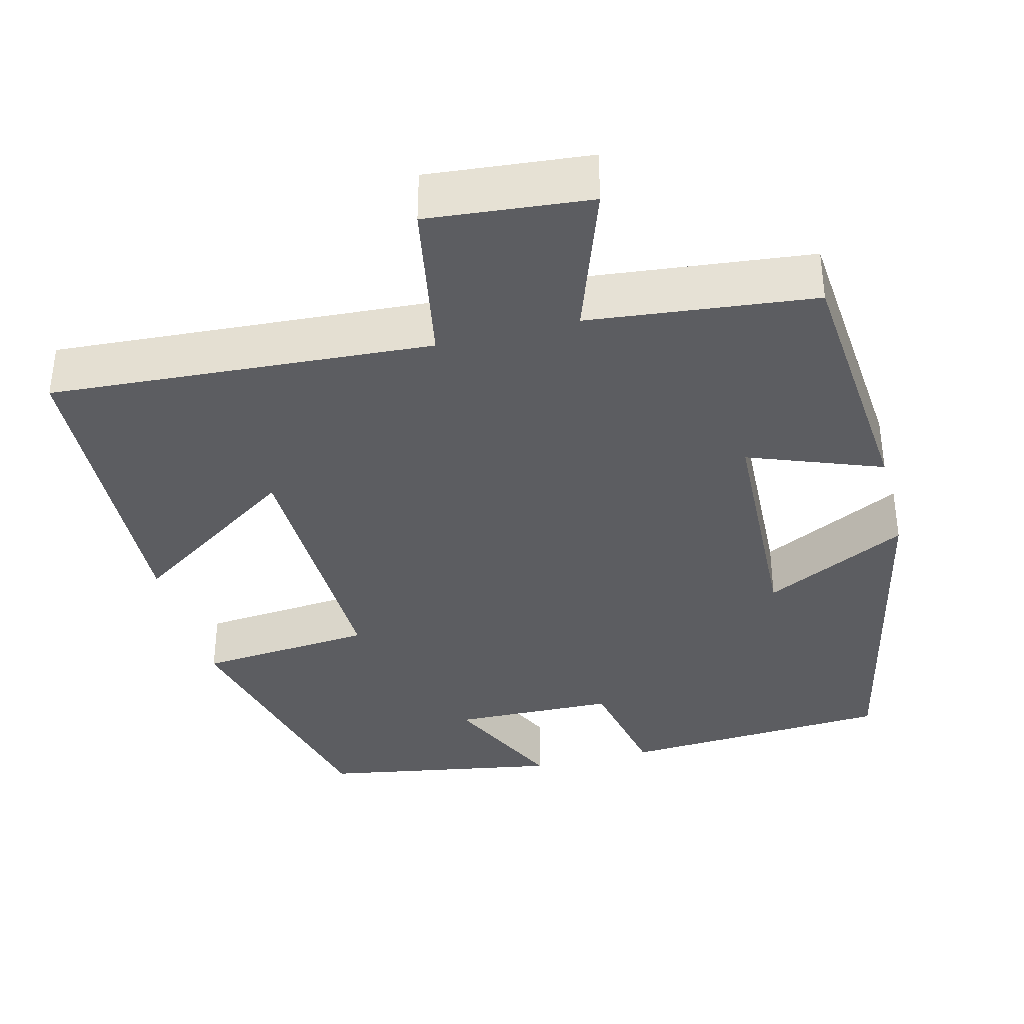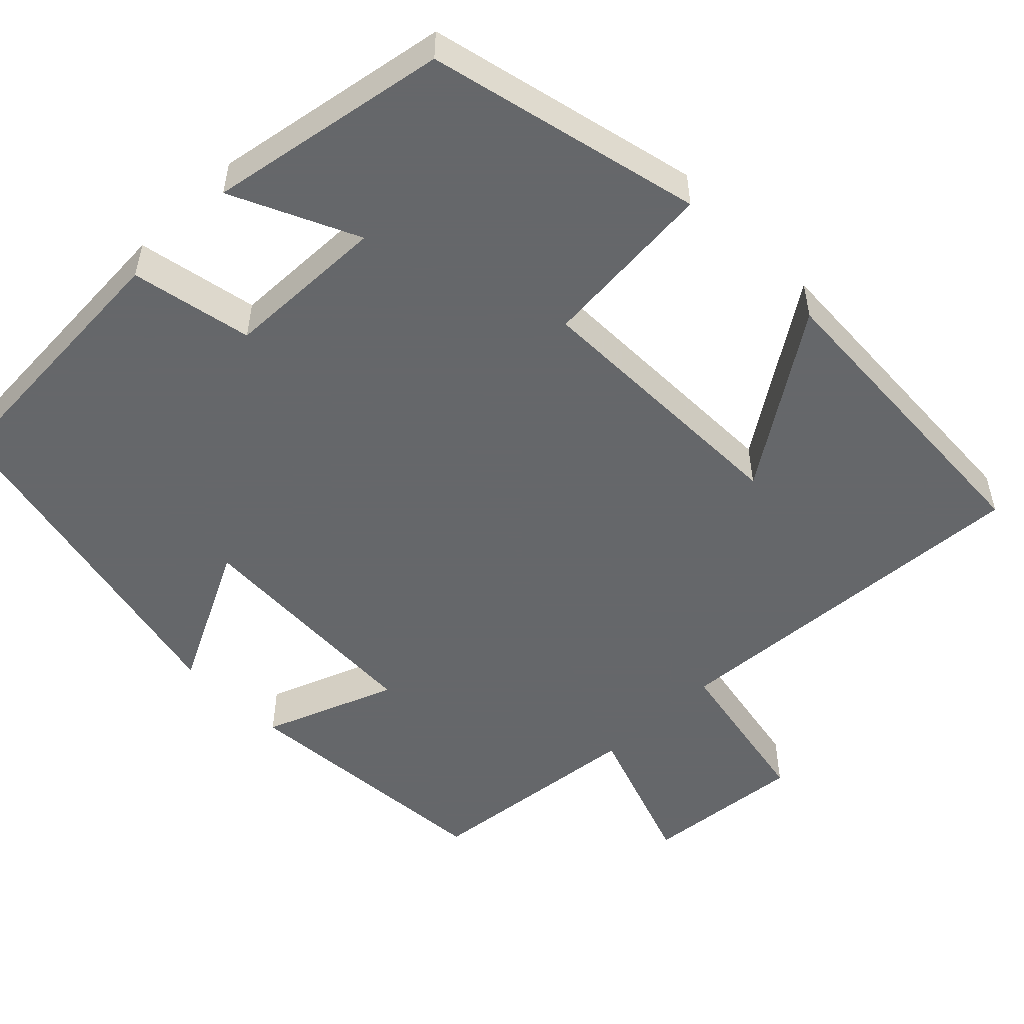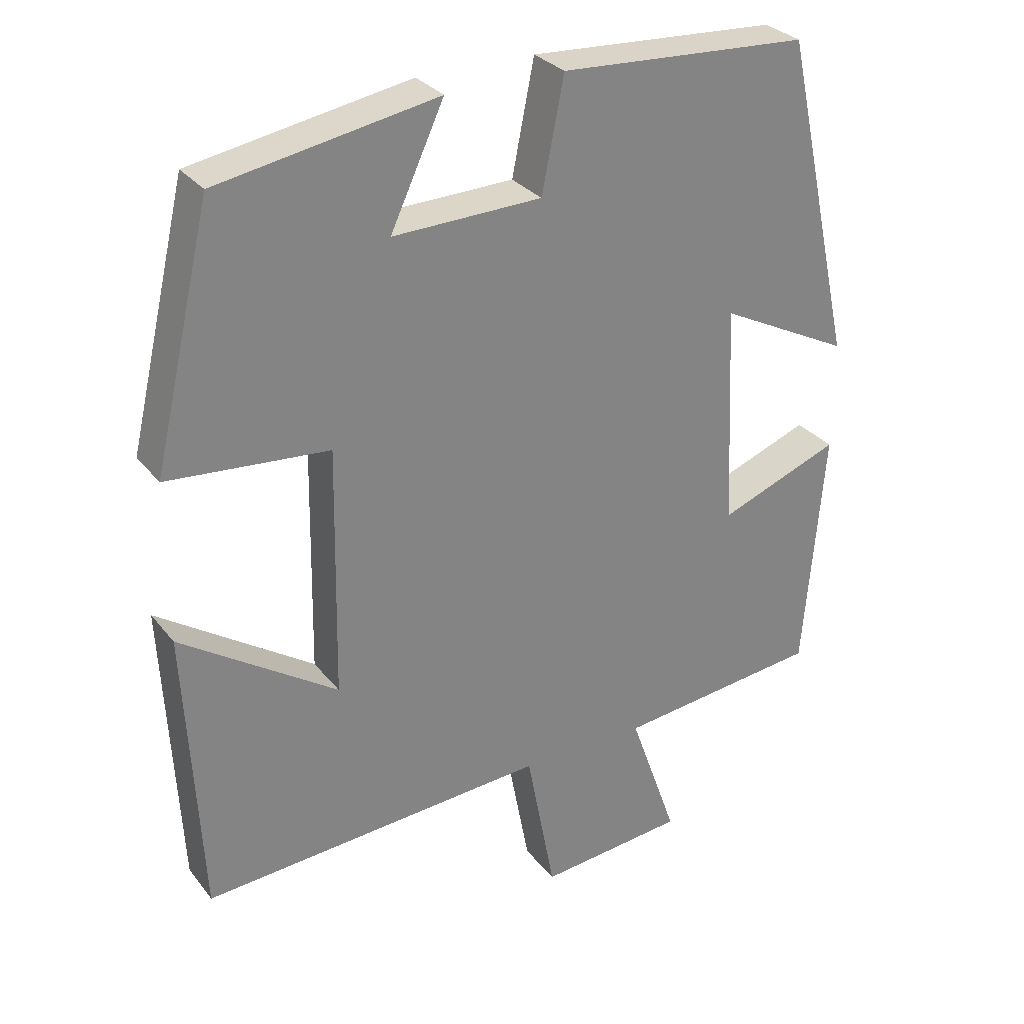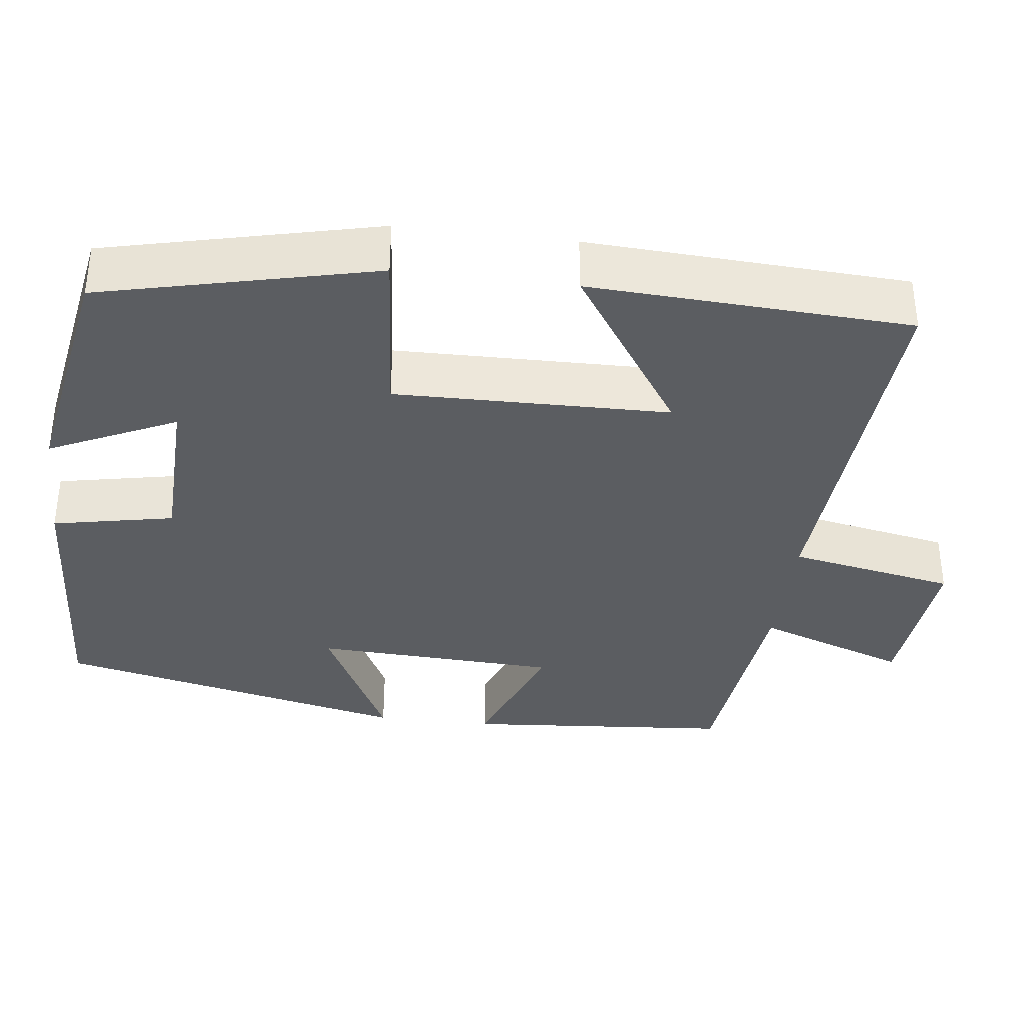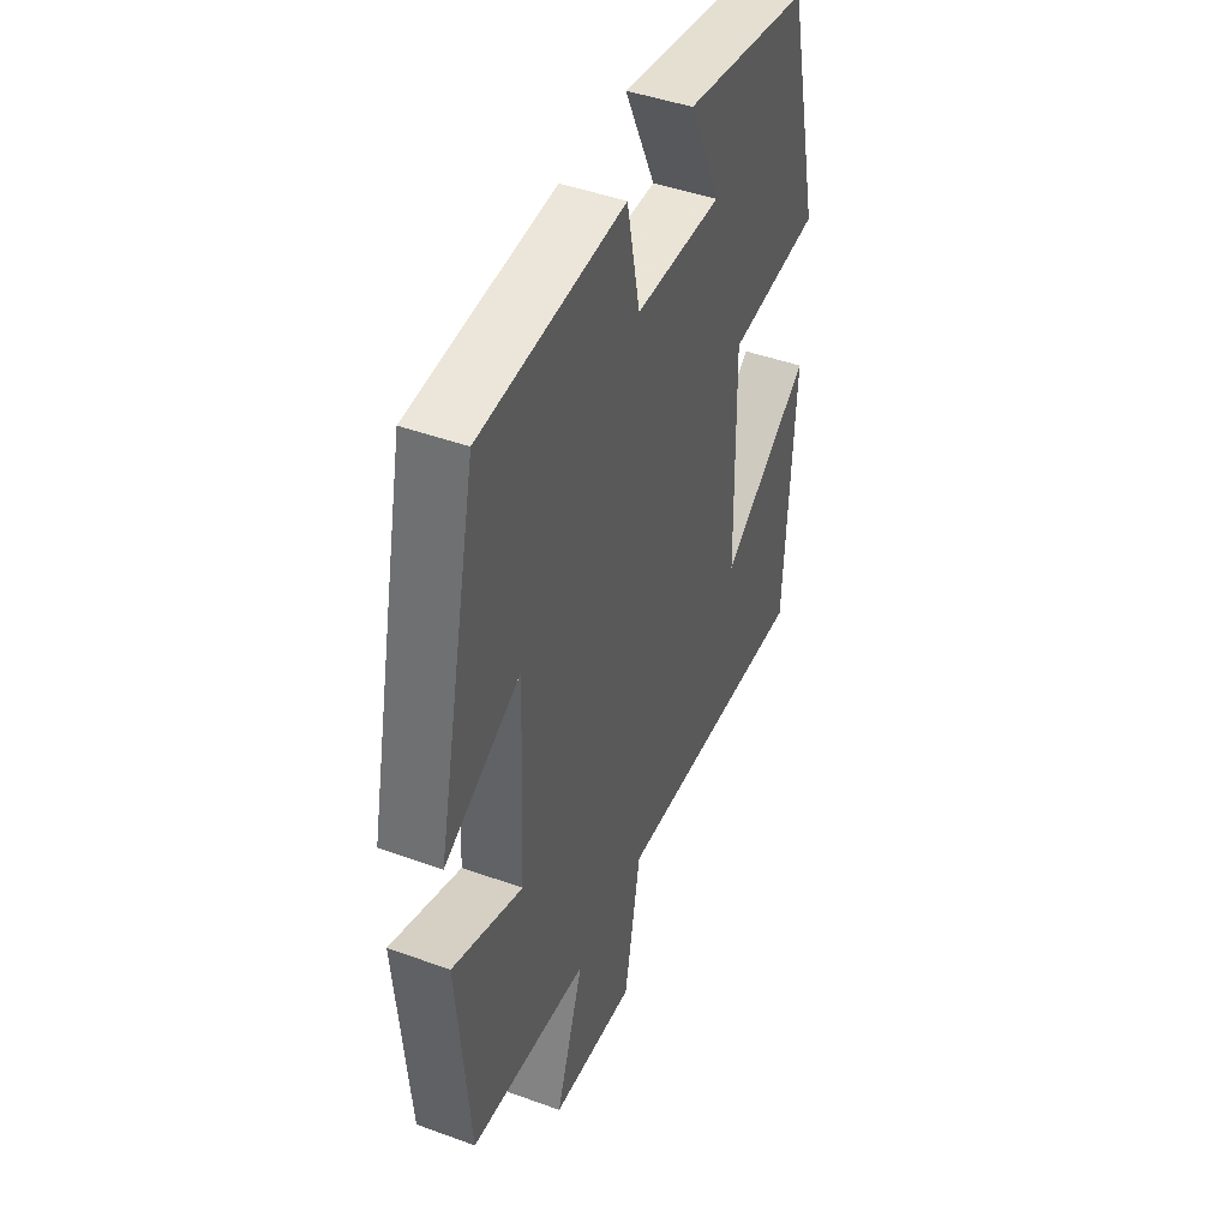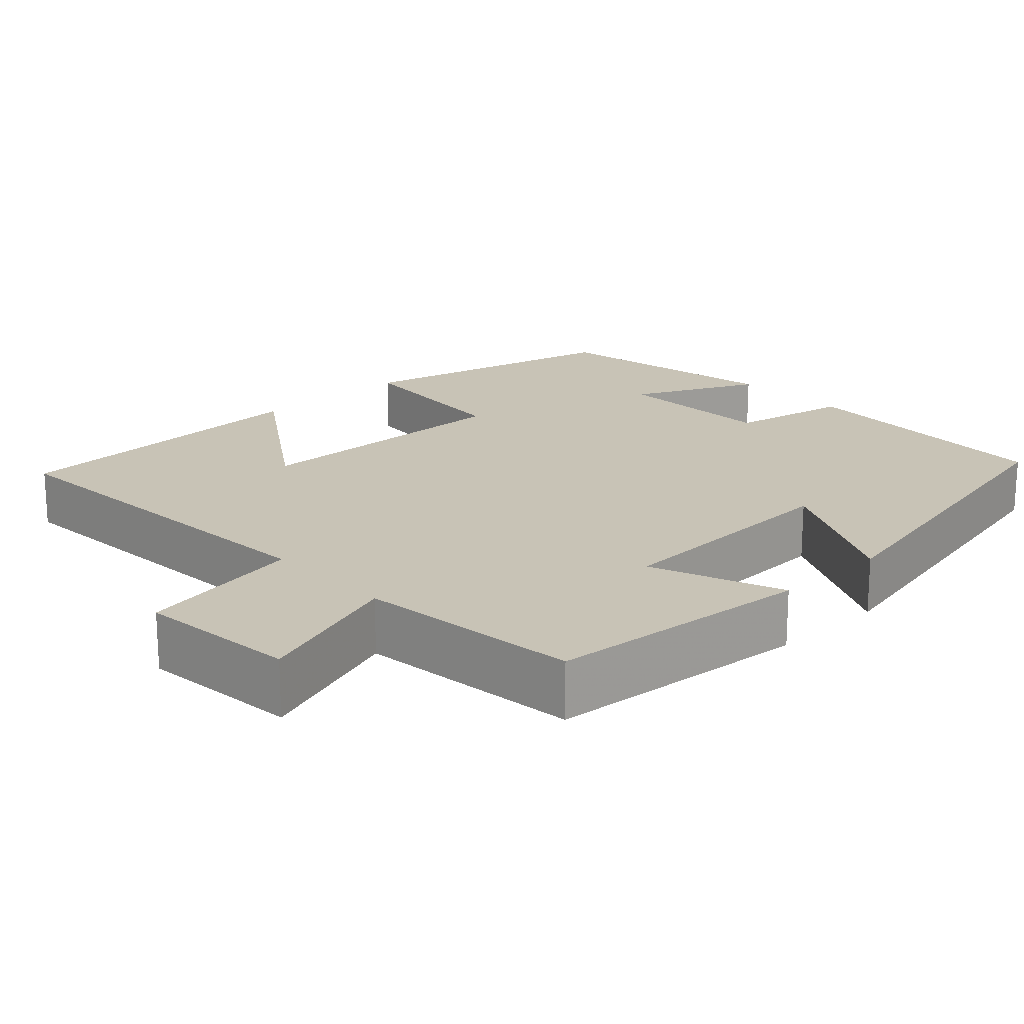
<metadata>
{"format":"obj","ext":"obj","renderer":"f3d","projection":"perspective","resolution":1024,"background":"white","views":[{"elev":-36.6,"azim":-165.5,"up":"+Y"},{"elev":-52.0,"azim":44.5,"up":"+Y"},{"elev":29.8,"azim":149.3,"up":"+Z"},{"elev":-36.0,"azim":83.0,"up":"+Y"},{"elev":45.1,"azim":-67.2,"up":"+Z"},{"elev":19.4,"azim":-133.1,"up":"+Y"}]}
</metadata>
<code>
v -0.4 0.07 0.48
v -0.052 0.07 0.5
v -0.021 0.07 0.345
v 0.187 0.07 0.339
v 0.112 0.07 0.5
v 0.418 0.07 0.446
v 0.5 0.07 0.097
v 0.275 0.07 0.078
v 0.281 0.07 -0.272
v 0.5 0.07 -0.125
v 0.479 0.07 -0.533
v -0.007 0.07 -0.5
v -0.047 0.07 -0.713
v -0.253 0.07 -0.693
v -0.185 0.07 -0.5
v -0.472 0.07 -0.468
v -0.5 0.07 -0.126
v -0.33 0.07 -0.191
v -0.316 0.07 0.121
v -0.5 0.07 0.028
v -0.4 0 0.48
v -0.052 0 0.5
v -0.021 0 0.345
v 0.187 0 0.339
v 0.112 0 0.5
v 0.418 0 0.446
v 0.5 0 0.097
v 0.275 0 0.078
v 0.281 0 -0.272
v 0.5 0 -0.125
v 0.479 0 -0.533
v -0.007 0 -0.5
v -0.047 0 -0.713
v -0.253 0 -0.693
v -0.185 0 -0.5
v -0.472 0 -0.468
v -0.5 0 -0.126
v -0.33 0 -0.191
v -0.316 0 0.121
v -0.5 0 0.028
f 19 20 1 2
f 18 19 2 3
f 15 16 17 18
f 15 18 3 4
f 12 13 14 15
f 12 15 4
f 9 10 11 12
f 8 9 12 4
f 7 8 4
f 4 5 6 7
f 22 21 40 39
f 23 22 39 38
f 38 37 36 35
f 24 23 38 35
f 35 34 33 32
f 24 35 32
f 32 31 30 29
f 24 32 29 28
f 24 28 27
f 27 26 25 24
f 1 21 22 2
f 2 22 23 3
f 3 23 24 4
f 4 24 25 5
f 5 25 26 6
f 6 26 27 7
f 7 27 28 8
f 8 28 29 9
f 9 29 30 10
f 10 30 31 11
f 11 31 32 12
f 12 32 33 13
f 13 33 34 14
f 14 34 35 15
f 15 35 36 16
f 16 36 37 17
f 17 37 38 18
f 18 38 39 19
f 19 39 40 20
f 20 40 21 1

</code>
